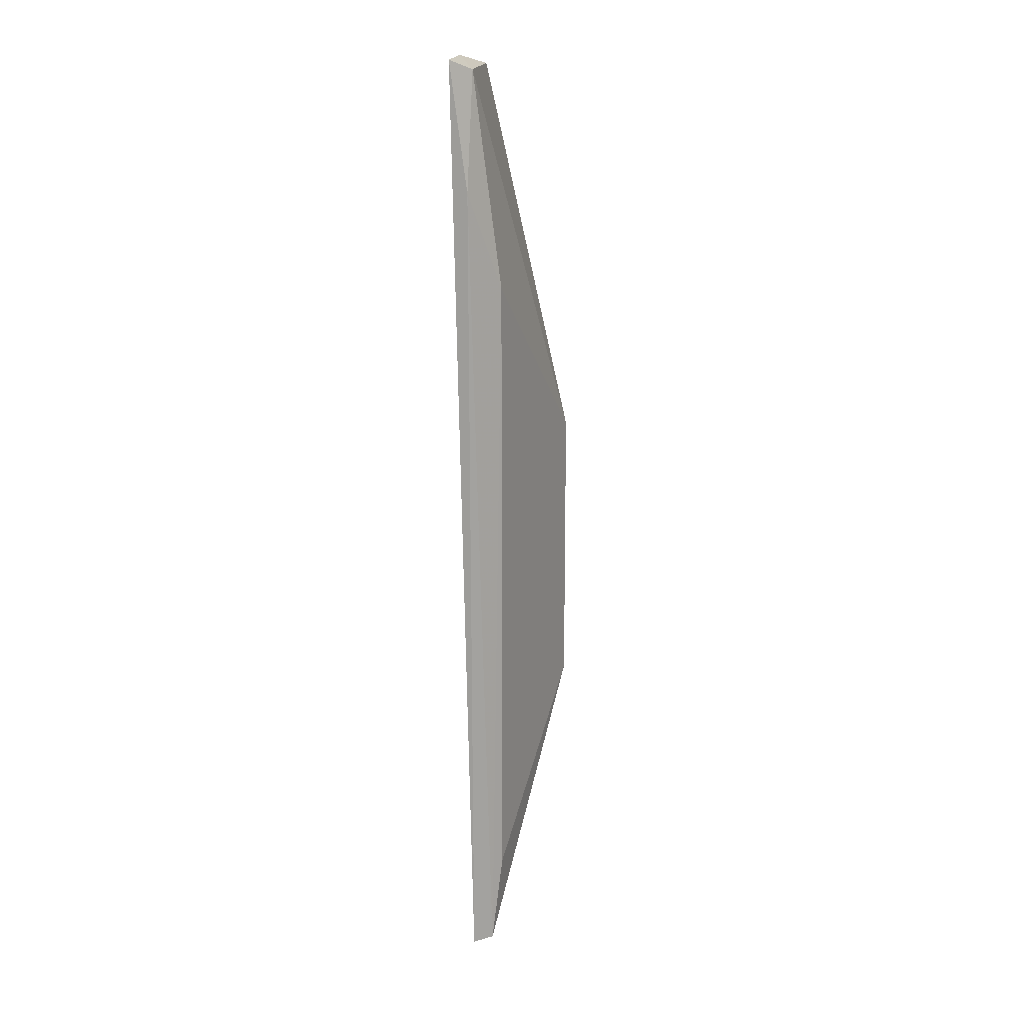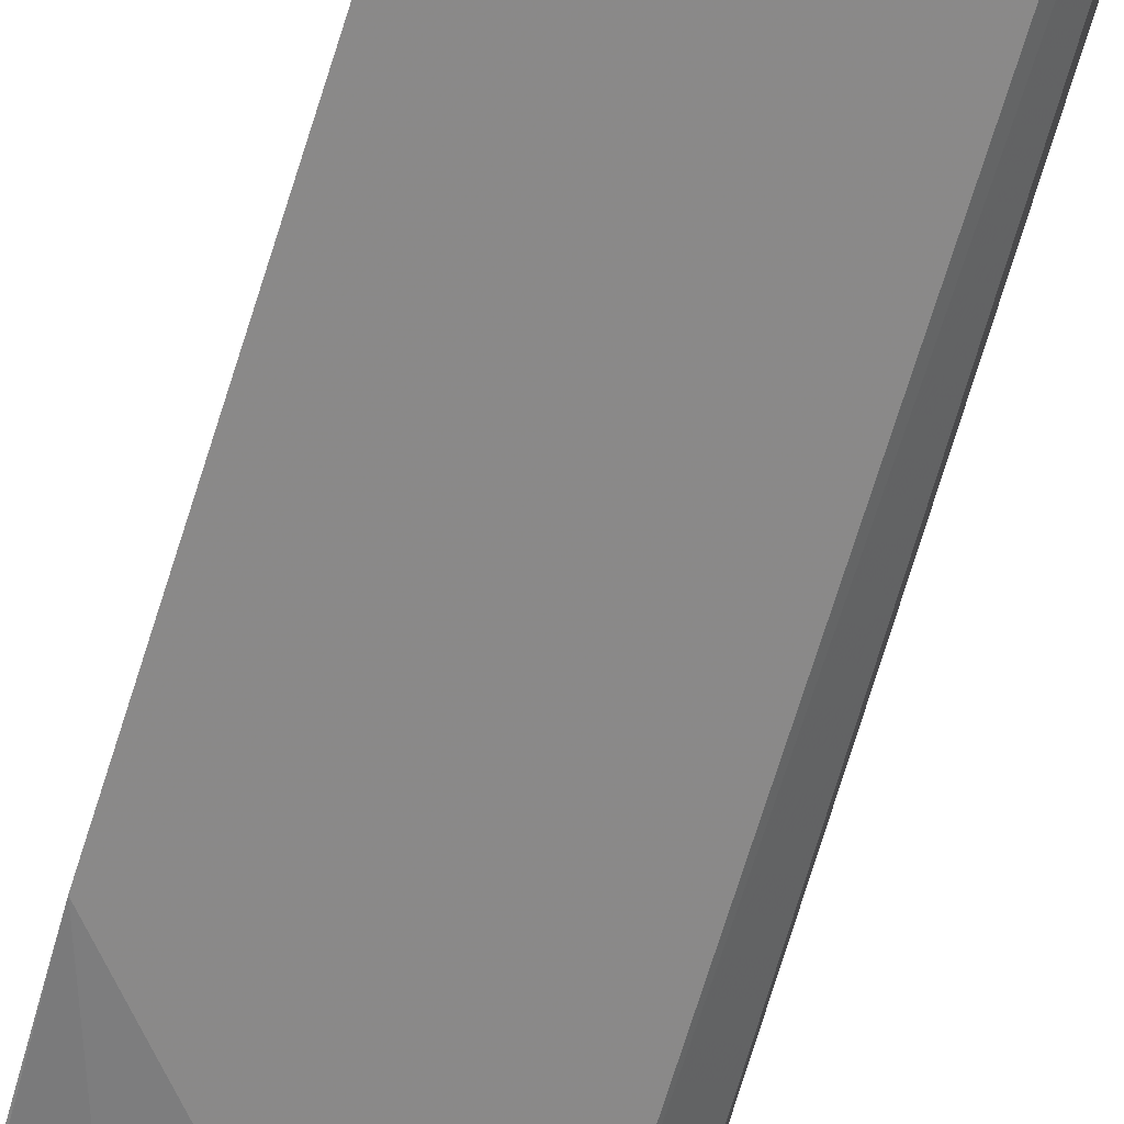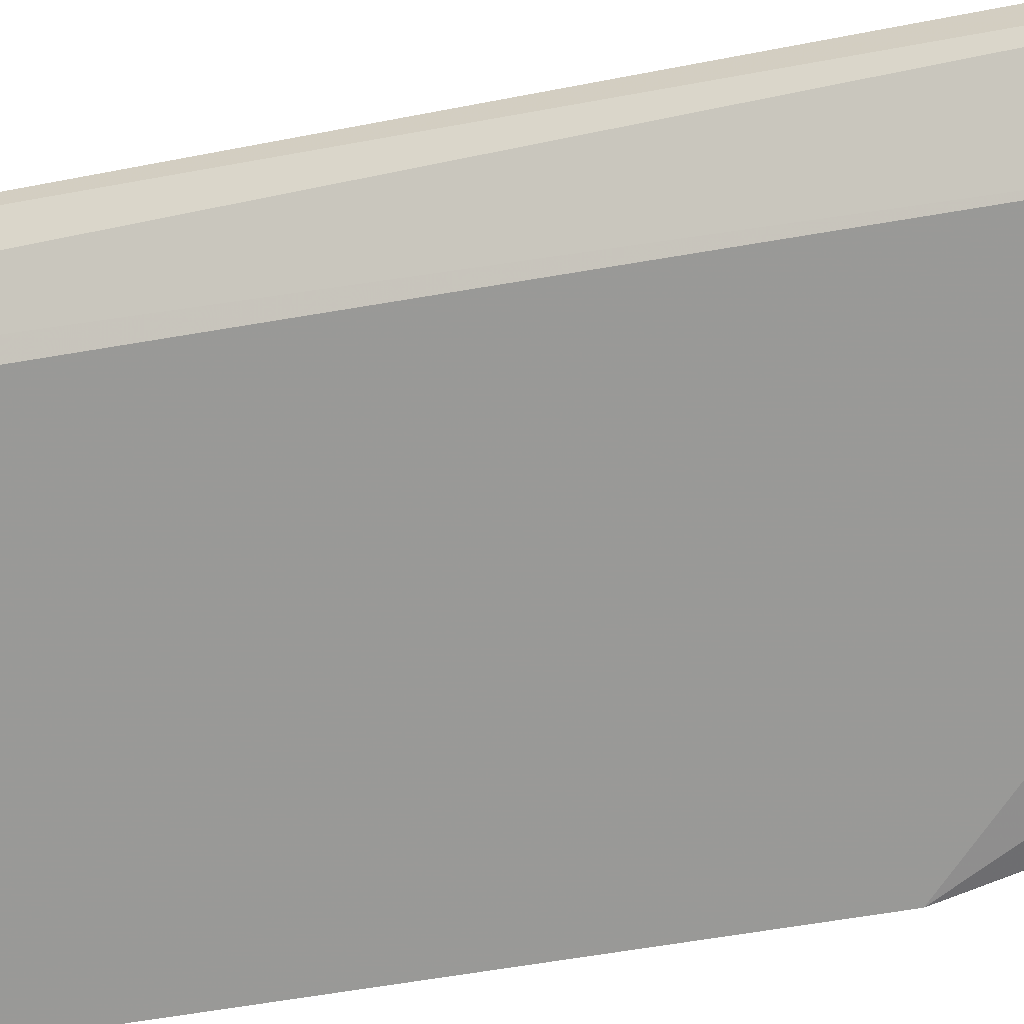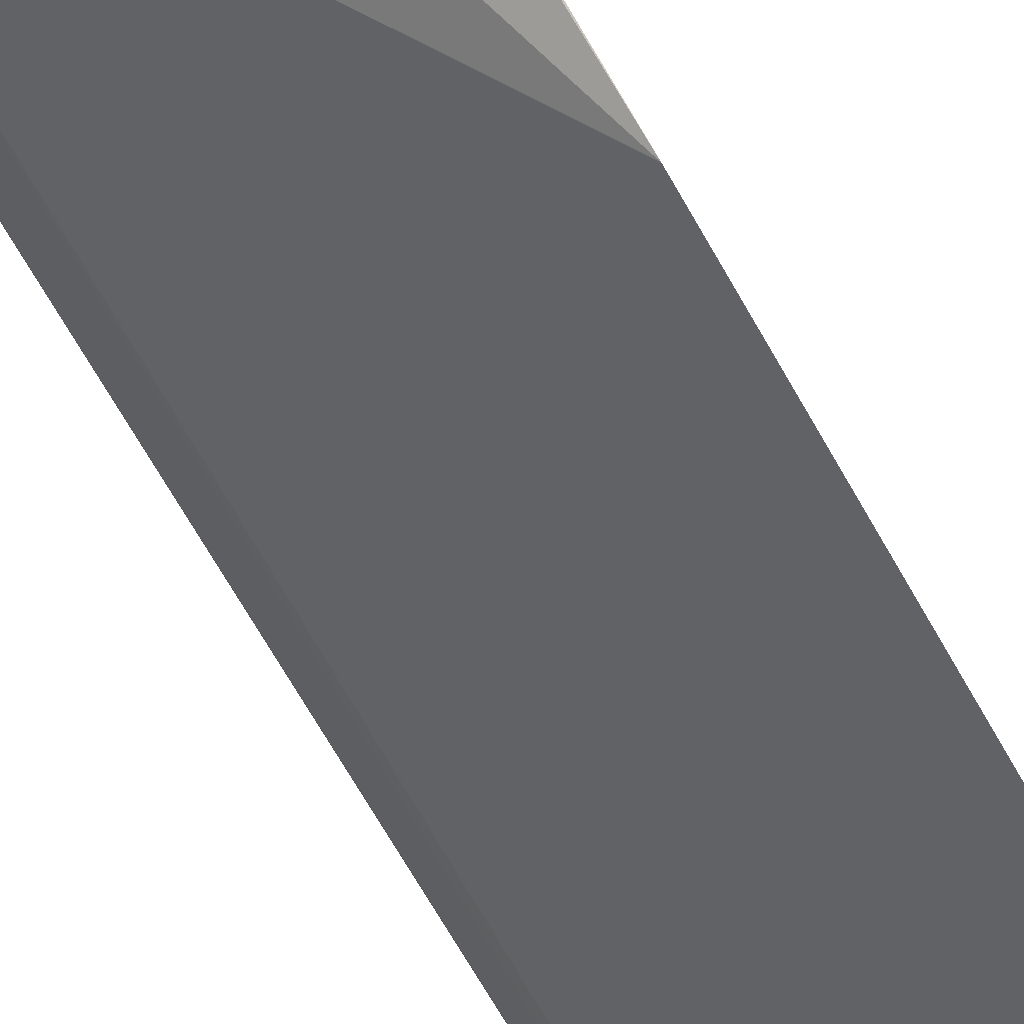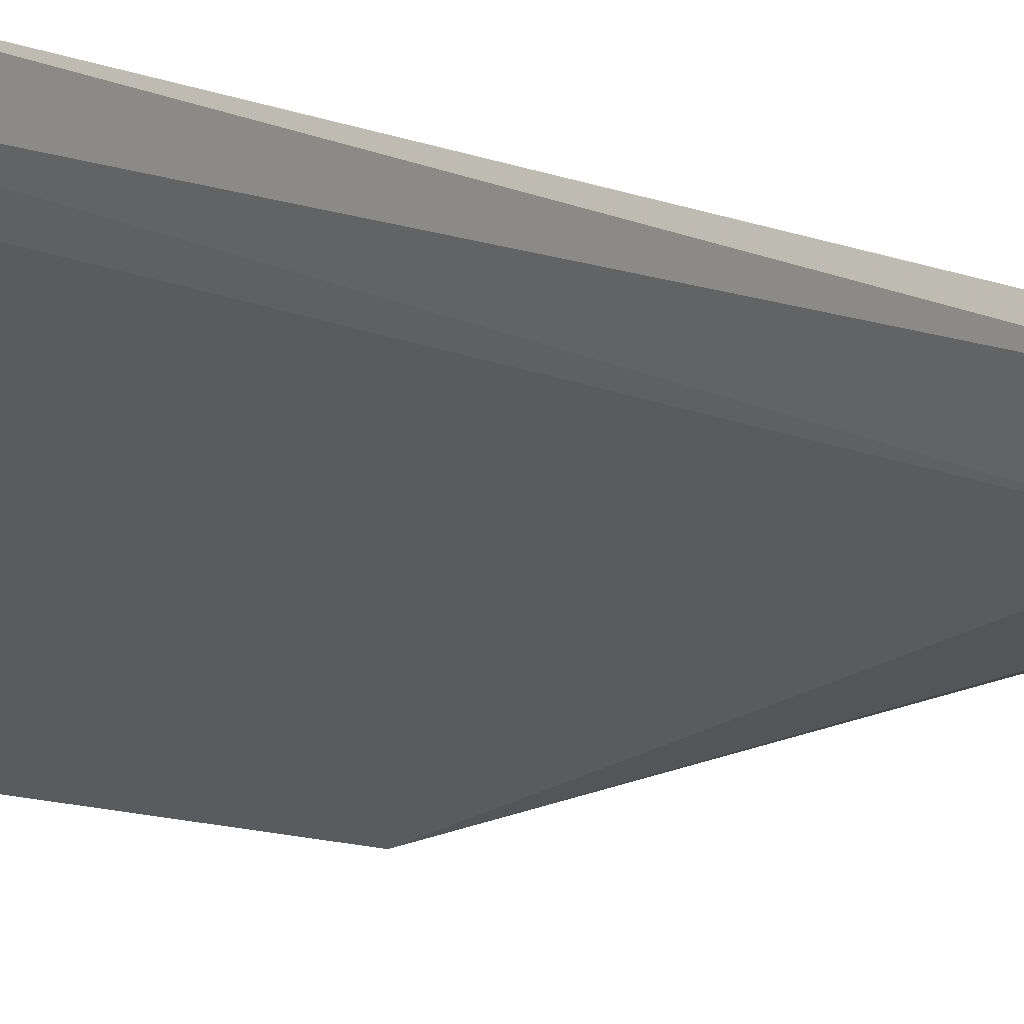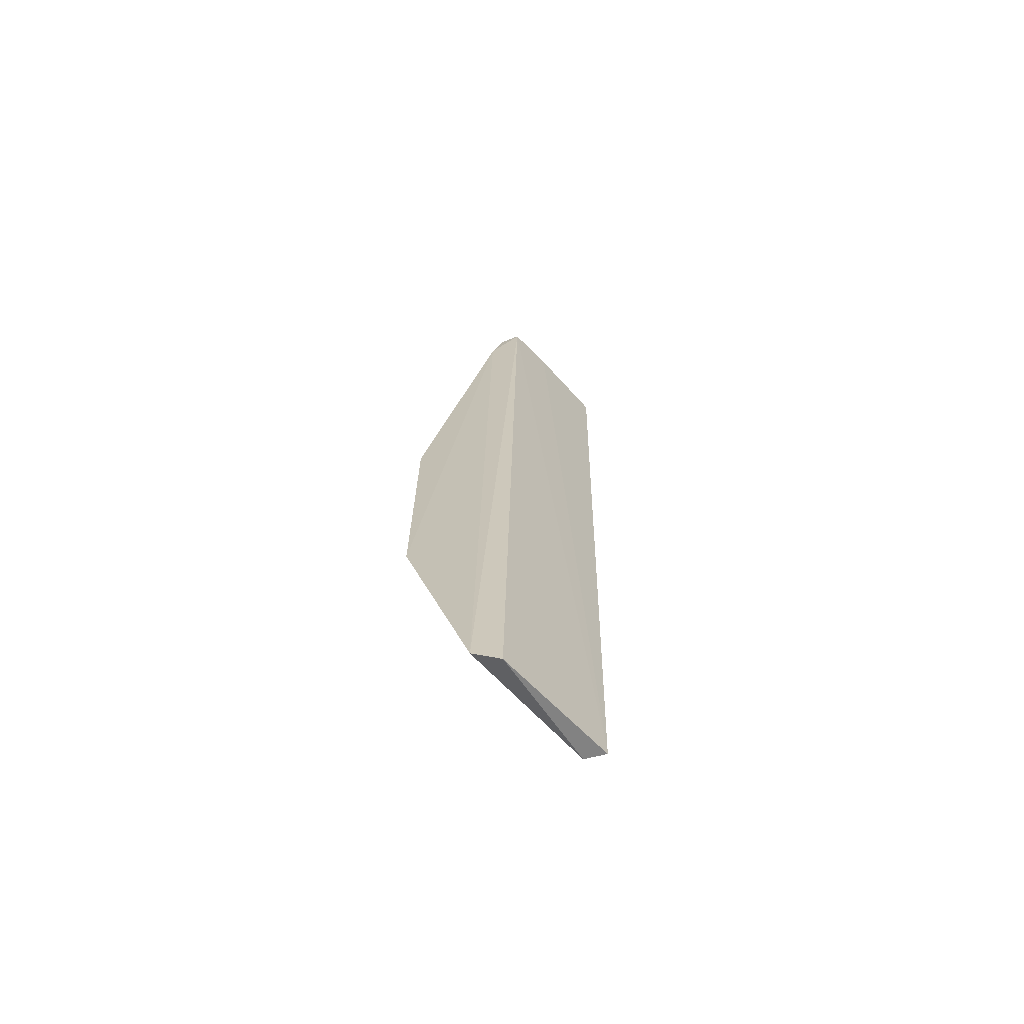
<metadata>
{"format":"obj","ext":"obj","renderer":"f3d","projection":"perspective","resolution":1024,"background":"white","views":[{"elev":15.5,"azim":84.1,"up":"+Y"},{"elev":-72.8,"azim":-17.5,"up":"+Z"},{"elev":-39.6,"azim":103.7,"up":"+Z"},{"elev":-69.0,"azim":-150.7,"up":"+Z"},{"elev":-7.3,"azim":30.6,"up":"+Z"},{"elev":-69.2,"azim":-58.7,"up":"+Y"}]}
</metadata>
<code>
v 0.2654 -0.1441 0.002223
v 0.2636 -0.1431 -0.005129
v 0.2671 0.1908 0.009139
v 0.2205 0.1901 -0.0006776
v 0.2171 -0.1423 -0.01578
v 0.238 0.1919 0.003226
v 0.2687 0.1459 0.003225
v 0.2223 -0.1456 -0.007688
v 0.2109 0.05094 -0.03969
v 0.2626 0.1875 0.0006765
v 0.2165 0.1717 -0.01131
v 0.2609 0.1118 -0.009302
v 0.2109 -0.05094 -0.03969
v 0.2189 0.1887 -0.007961
v 0.2609 -0.1118 -0.009302
f 6 1 3
f 6 4 1
f 7 1 2
f 7 3 1
f 8 5 2
f 8 2 1
f 8 1 4
f 8 4 5
f 10 6 3
f 10 3 7
f 11 5 4
f 12 7 2
f 12 10 7
f 12 9 10
f 13 2 5
f 13 11 9
f 13 5 11
f 13 9 12
f 14 4 6
f 14 6 10
f 14 11 4
f 14 10 9
f 14 9 11
f 15 13 12
f 15 12 2
f 15 2 13

</code>
